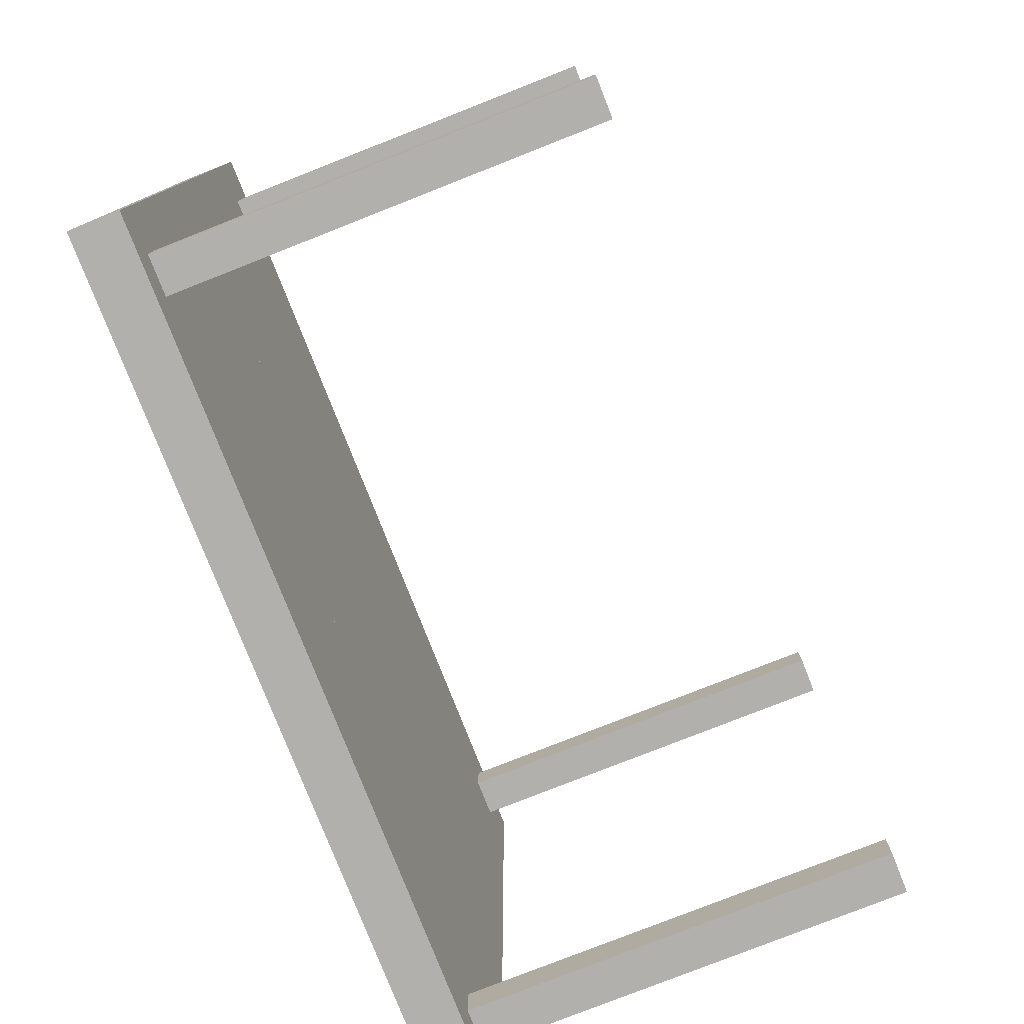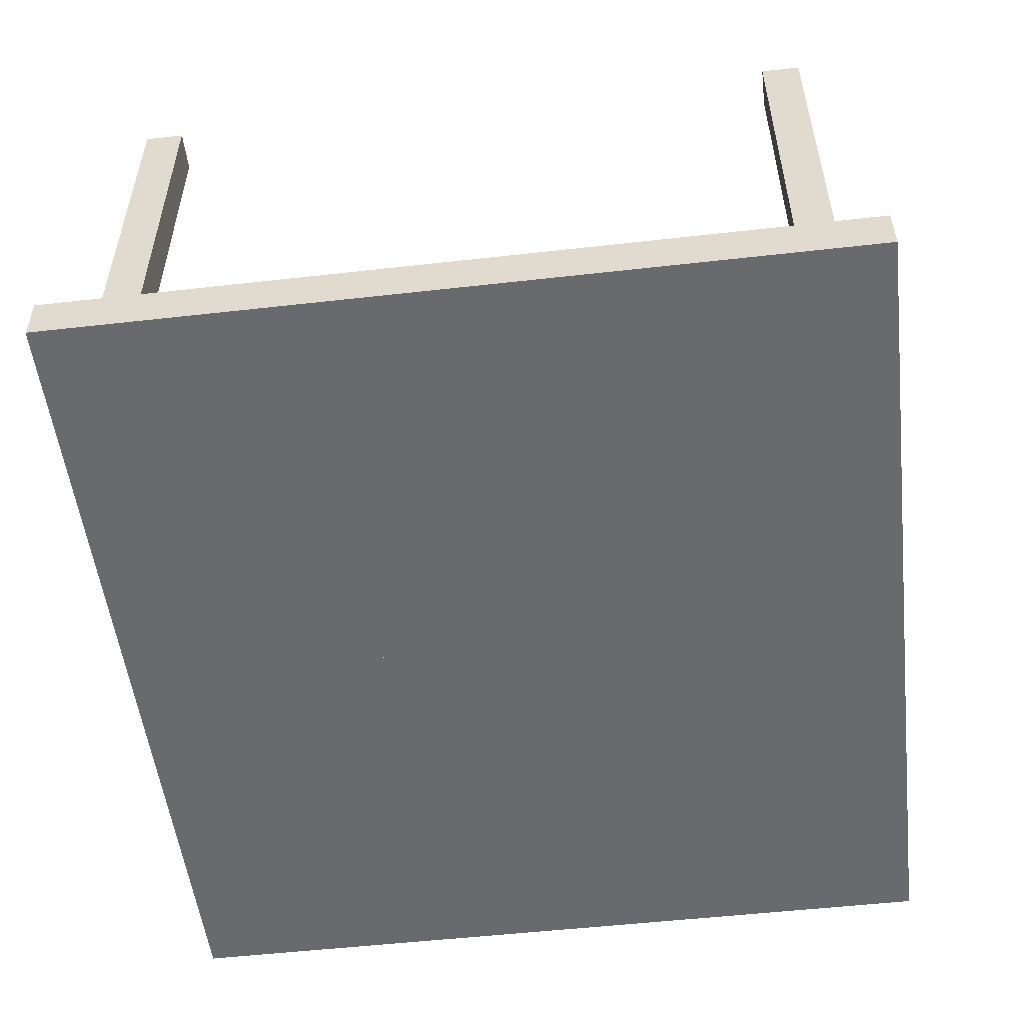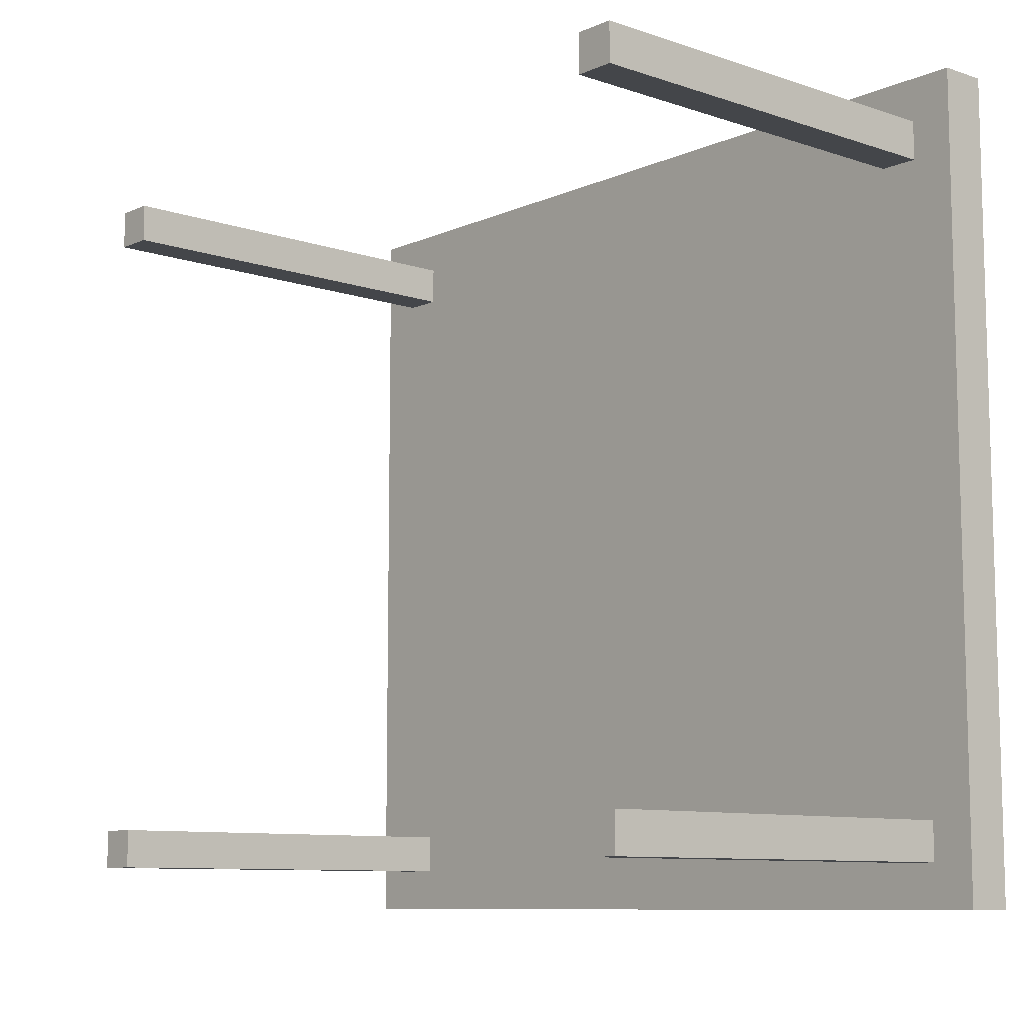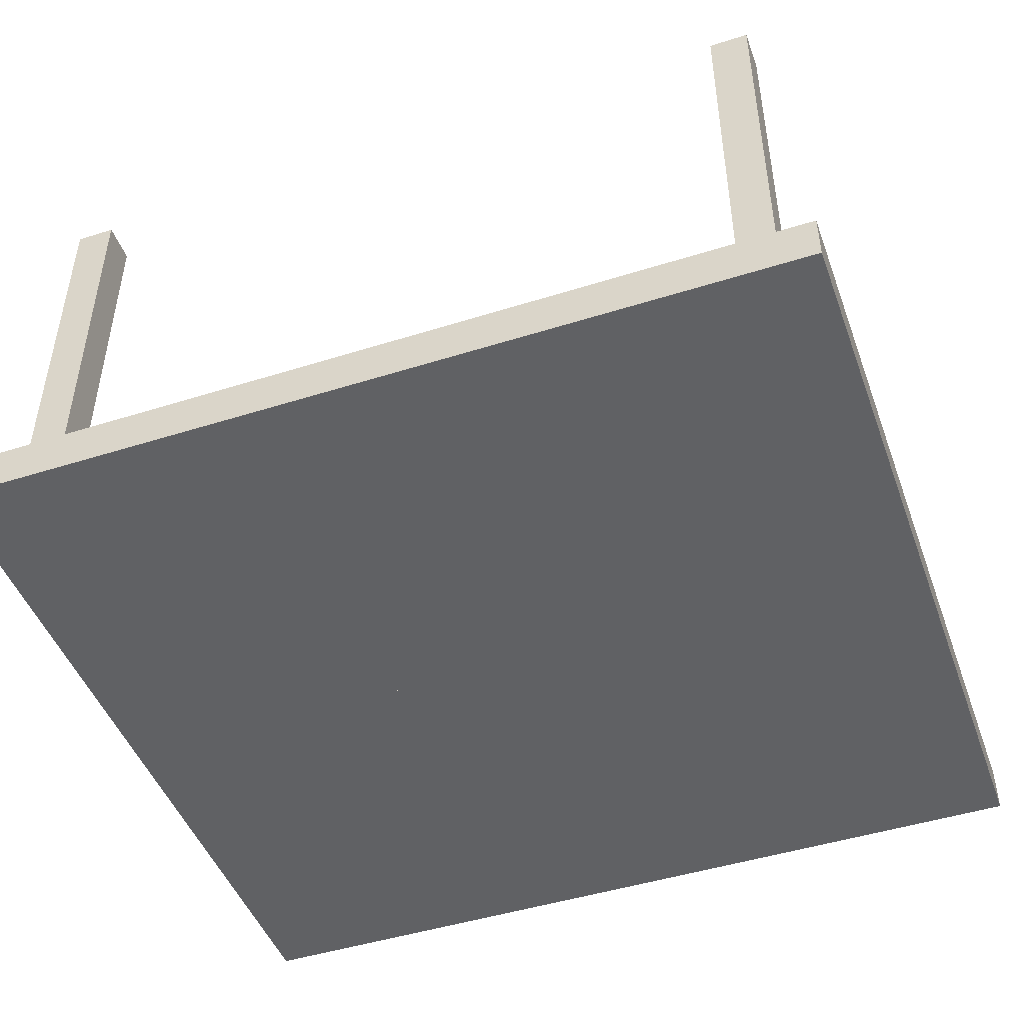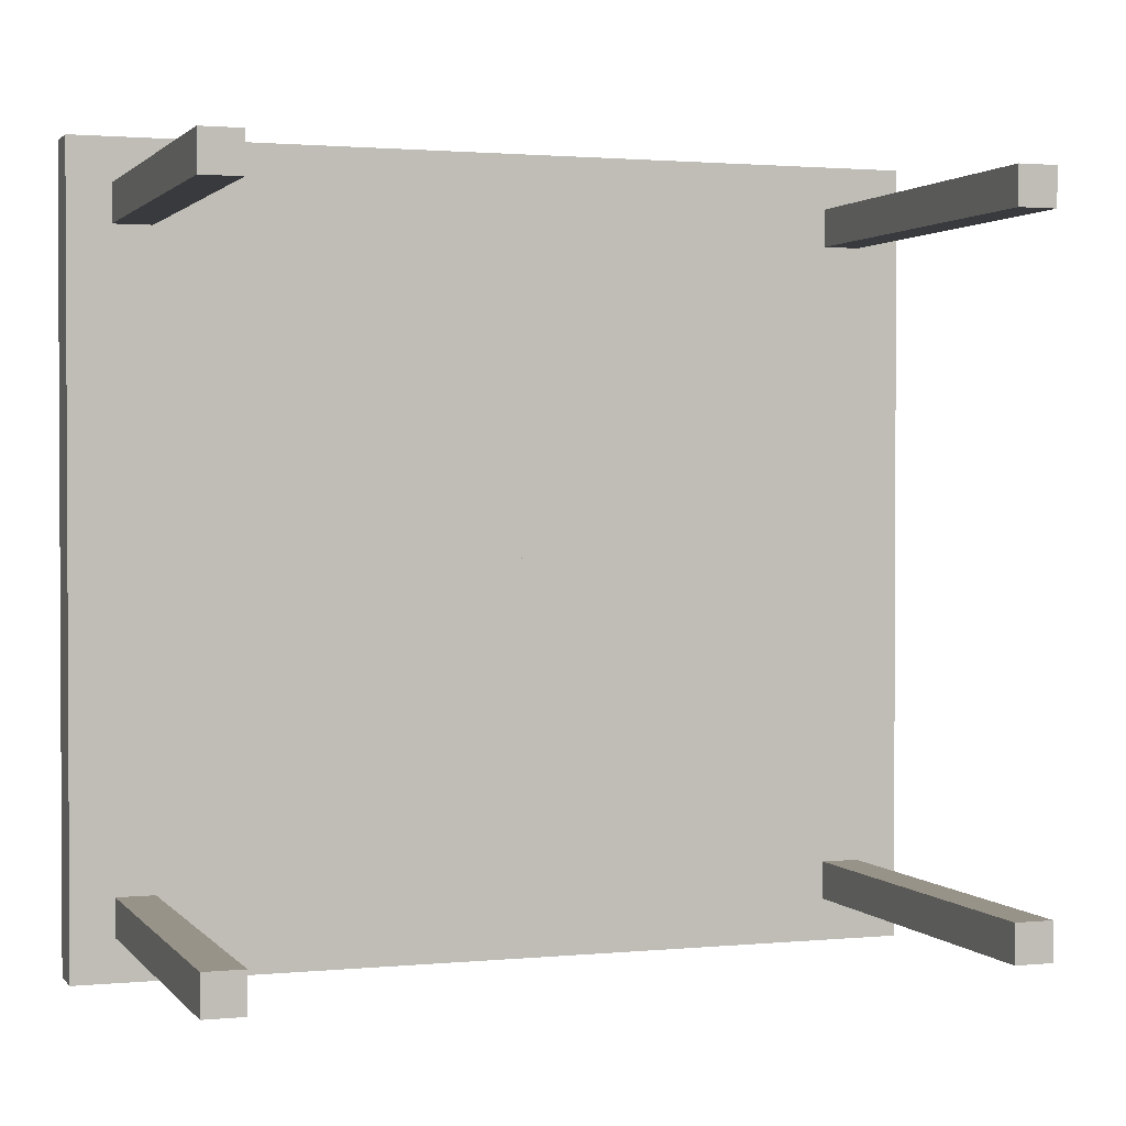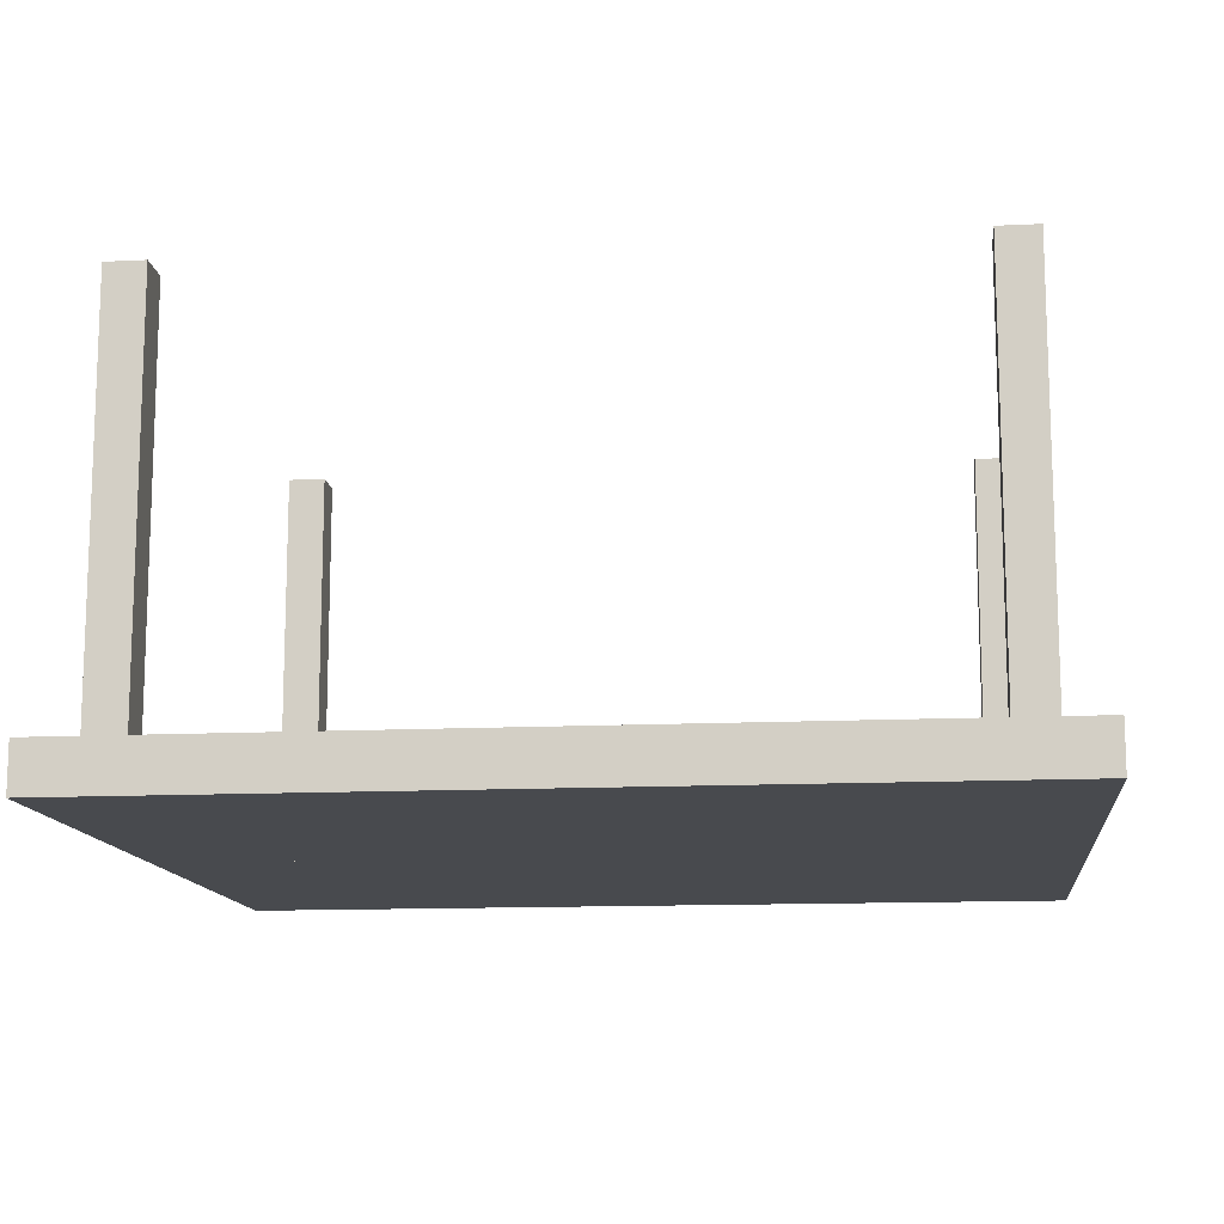
<metadata>
{"format":"obj","ext":"obj","renderer":"f3d","projection":"perspective","resolution":1024,"background":"white","views":[{"elev":-78.8,"azim":-68.5,"up":"+Y"},{"elev":-53.0,"azim":96.9,"up":"+Z"},{"elev":-9.4,"azim":48.7,"up":"+Y"},{"elev":-47.0,"azim":-160.3,"up":"+Z"},{"elev":1.6,"azim":-19.1,"up":"+Y"},{"elev":-12.8,"azim":6.4,"up":"+Z"}]}
</metadata>
<code>
o Table_Cube.270
v 3.691 3.434 -3.502
v 3.691 3.434 -3.914
v 3.32 3.434 -3.914
v 3.32 3.434 -3.502
v 3.691 3.063 -3.914
v 3.691 3.063 -3.502
v 3.32 3.063 -3.502
v 3.32 3.063 -3.914
v 2.986 3.434 -3.502
v 2.986 3.434 -3.914
v 2.986 3.063 -3.914
v 2.986 3.063 -3.502
v 3.691 2.732 -3.914
v 3.691 2.732 -3.502
v 3.32 2.732 -3.502
v 3.32 2.732 -3.914
v 2.986 2.732 -3.502
v 2.986 2.732 -3.914
v 3.32 3.063 0
v 2.986 3.063 0
v 3.32 2.732 0
v 2.986 2.732 0
v 0 3.434 -3.502
v 0 3.434 -3.914
v -3.691 3.434 -3.502
v -3.691 3.434 -3.914
v -3.32 3.434 -3.914
v -3.32 3.434 -3.502
v 0 3.063 -3.502
v 0 3.063 -3.914
v -3.691 3.063 -3.914
v -3.691 3.063 -3.502
v -3.32 3.063 -3.502
v -3.32 3.063 -3.914
v -2.986 3.434 -3.502
v -2.986 3.434 -3.914
v -2.986 3.063 -3.914
v -2.986 3.063 -3.502
v 0 2.732 -3.914
v -3.691 2.732 -3.914
v -3.691 2.732 -3.502
v -3.32 2.732 -3.502
v -3.32 2.732 -3.914
v 0 2.732 -3.502
v -2.986 2.732 -3.502
v -2.986 2.732 -3.914
v -3.32 3.063 -0
v -2.986 3.063 -0
v -3.32 2.732 -0
v -2.986 2.732 -0
v 3.691 0 -3.502
v 3.691 -3.434 -3.502
v 3.691 0 -3.914
v 3.691 -3.434 -3.914
v 3.32 0 -3.914
v 3.32 -3.434 -3.914
v 3.32 0 -3.502
v 3.32 -3.434 -3.502
v 3.691 -3.063 -3.914
v 3.691 -3.063 -3.502
v 3.32 -3.063 -3.502
v 3.32 -3.063 -3.914
v 2.986 0 -3.914
v 2.986 -3.434 -3.502
v 2.986 -3.434 -3.914
v 2.986 0 -3.502
v 2.986 -3.063 -3.914
v 2.986 -3.063 -3.502
v 3.691 -2.732 -3.914
v 3.691 -2.732 -3.502
v 3.32 -2.732 -3.502
v 3.32 -2.732 -3.914
v 2.986 -2.732 -3.502
v 2.986 -2.732 -3.914
v 3.32 -3.063 -0
v 2.986 -3.063 -0
v 3.32 -2.732 -0
v 2.986 -2.732 -0
v 0 0 -3.502
v 0 -3.434 -3.502
v 0 0 -3.914
v 0 -3.434 -3.914
v -3.691 0 -3.502
v -3.691 -3.434 -3.502
v -3.691 0 -3.914
v -3.691 -3.434 -3.914
v -3.32 0 -3.914
v -3.32 -3.434 -3.914
v -3.32 0 -3.502
v -3.32 -3.434 -3.502
v 0 -3.063 -3.502
v 0 -3.063 -3.914
v -3.691 -3.063 -3.914
v -3.691 -3.063 -3.502
v -3.32 -3.063 -3.502
v -3.32 -3.063 -3.914
v -2.986 0 -3.914
v -2.986 -3.434 -3.502
v -2.986 -3.434 -3.914
v -2.986 0 -3.502
v -2.986 -3.063 -3.914
v -2.986 -3.063 -3.502
v 0 -2.732 -3.914
v -3.691 -2.732 -3.914
v -3.691 -2.732 -3.502
v -3.32 -2.732 -3.502
v -3.32 -2.732 -3.914
v 0 -2.732 -3.502
v -2.986 -2.732 -3.502
v -2.986 -2.732 -3.914
v -3.32 -3.063 -1e-06
v -2.986 -3.063 -1e-06
v -3.32 -2.732 -1e-06
v -2.986 -2.732 -1e-06
f 8 3 2 5
f 5 2 1 6
f 12 9 23 29
f 10 24 23 9
f 2 3 4 1
f 6 1 4 7
f 11 10 3 8
f 18 11 8 16
f 14 6 7 15
f 17 12 29 44
f 13 5 6 14
f 16 8 5 13
f 17 15 21 22
f 39 30 11 18
f 30 24 10 11
f 3 10 9 4
f 7 4 9 12
f 81 39 18 63
f 57 15 17 66
f 55 16 13 53
f 53 13 14 51
f 66 17 44 79
f 51 14 15 57
f 63 18 16 55
f 21 19 20 22
f 15 7 19 21
f 12 17 22 20
f 7 12 20 19
f 29 30 24 23
f 34 31 26 27
f 31 32 25 26
f 38 29 23 35
f 36 35 23 24
f 26 25 28 27
f 32 33 28 25
f 37 34 27 36
f 46 43 34 37
f 41 42 33 32
f 45 44 29 38
f 40 41 32 31
f 43 40 31 34
f 44 39 30 29
f 45 50 49 42
f 39 46 37 30
f 30 37 36 24
f 27 28 35 36
f 33 38 35 28
f 81 97 46 39
f 89 100 45 42
f 79 81 39 44
f 87 85 40 43
f 85 83 41 40
f 100 79 44 45
f 83 89 42 41
f 97 87 43 46
f 49 50 48 47
f 42 49 47 33
f 38 48 50 45
f 33 47 48 38
f 62 59 54 56
f 59 60 52 54
f 68 91 80 64
f 55 57 51 53
f 65 64 80 82
f 54 52 58 56
f 63 66 57 55
f 60 61 58 52
f 67 62 56 65
f 74 72 62 67
f 70 71 61 60
f 73 108 91 68
f 69 70 60 59
f 72 69 59 62
f 73 78 77 71
f 103 74 67 92
f 92 67 65 82
f 81 79 66 63
f 56 58 64 65
f 61 68 64 58
f 81 63 74 103
f 57 66 73 71
f 55 53 69 72
f 53 51 70 69
f 66 79 108 73
f 51 57 71 70
f 63 55 72 74
f 77 78 76 75
f 71 77 75 61
f 68 76 78 73
f 61 75 76 68
f 91 80 82 92
f 96 88 86 93
f 93 86 84 94
f 102 98 80 91
f 87 85 83 89
f 99 82 80 98
f 86 88 90 84
f 97 87 89 100
f 94 84 90 95
f 101 99 88 96
f 110 101 96 107
f 105 94 95 106
f 109 102 91 108
f 104 93 94 105
f 107 96 93 104
f 108 91 92 103
f 109 106 113 114
f 103 92 101 110
f 92 82 99 101
f 81 97 100 79
f 88 99 98 90
f 95 90 98 102
f 81 103 110 97
f 89 106 109 100
f 79 108 103 81
f 87 107 104 85
f 85 104 105 83
f 100 109 108 79
f 83 105 106 89
f 97 110 107 87
f 113 111 112 114
f 106 95 111 113
f 102 109 114 112
f 95 102 112 111

</code>
